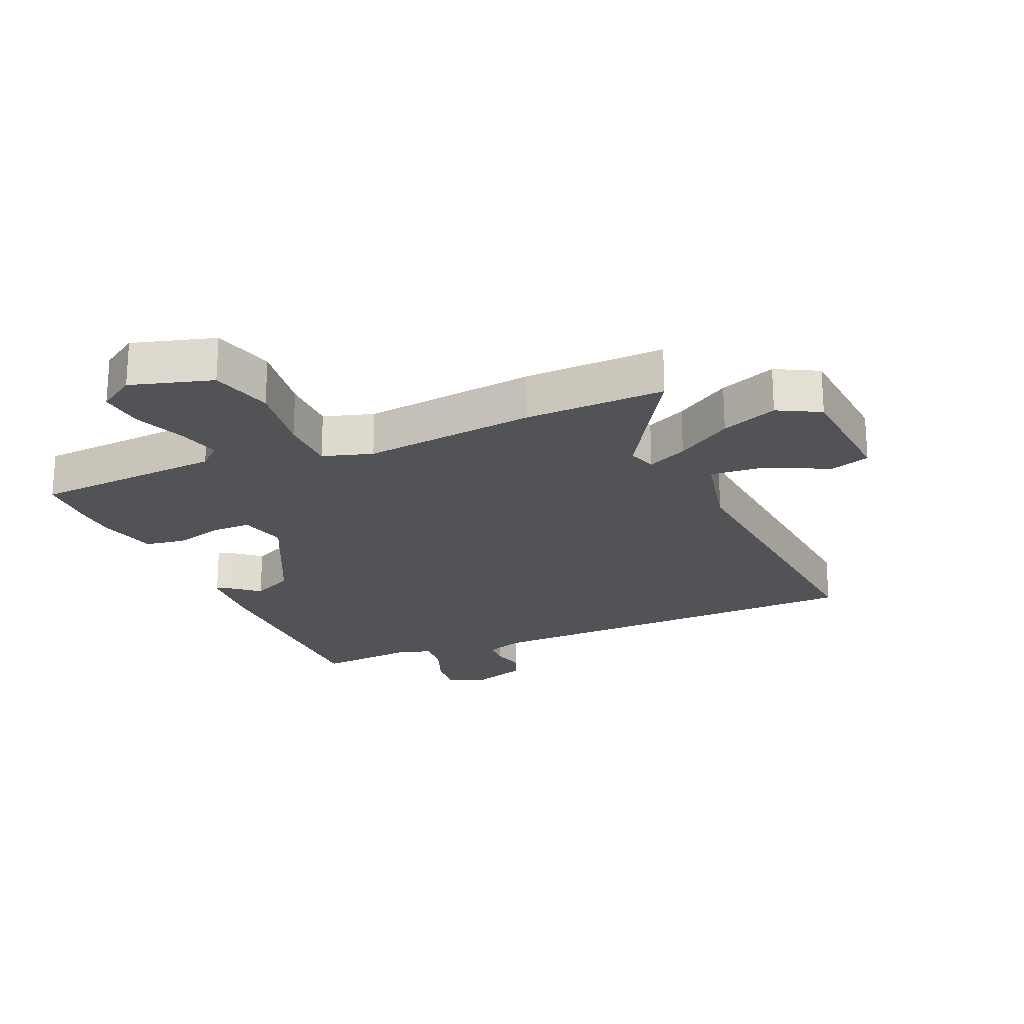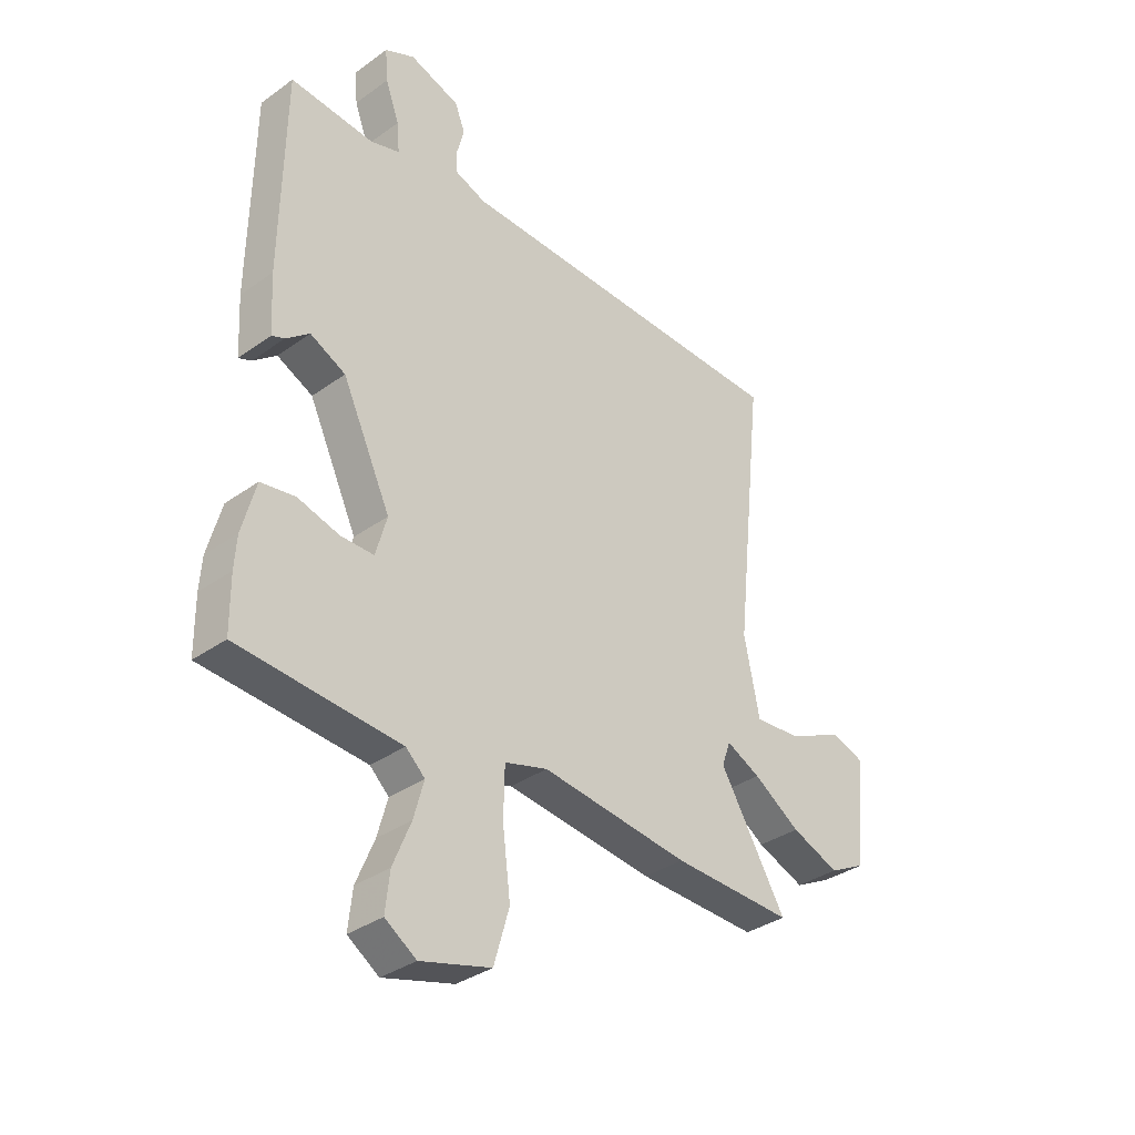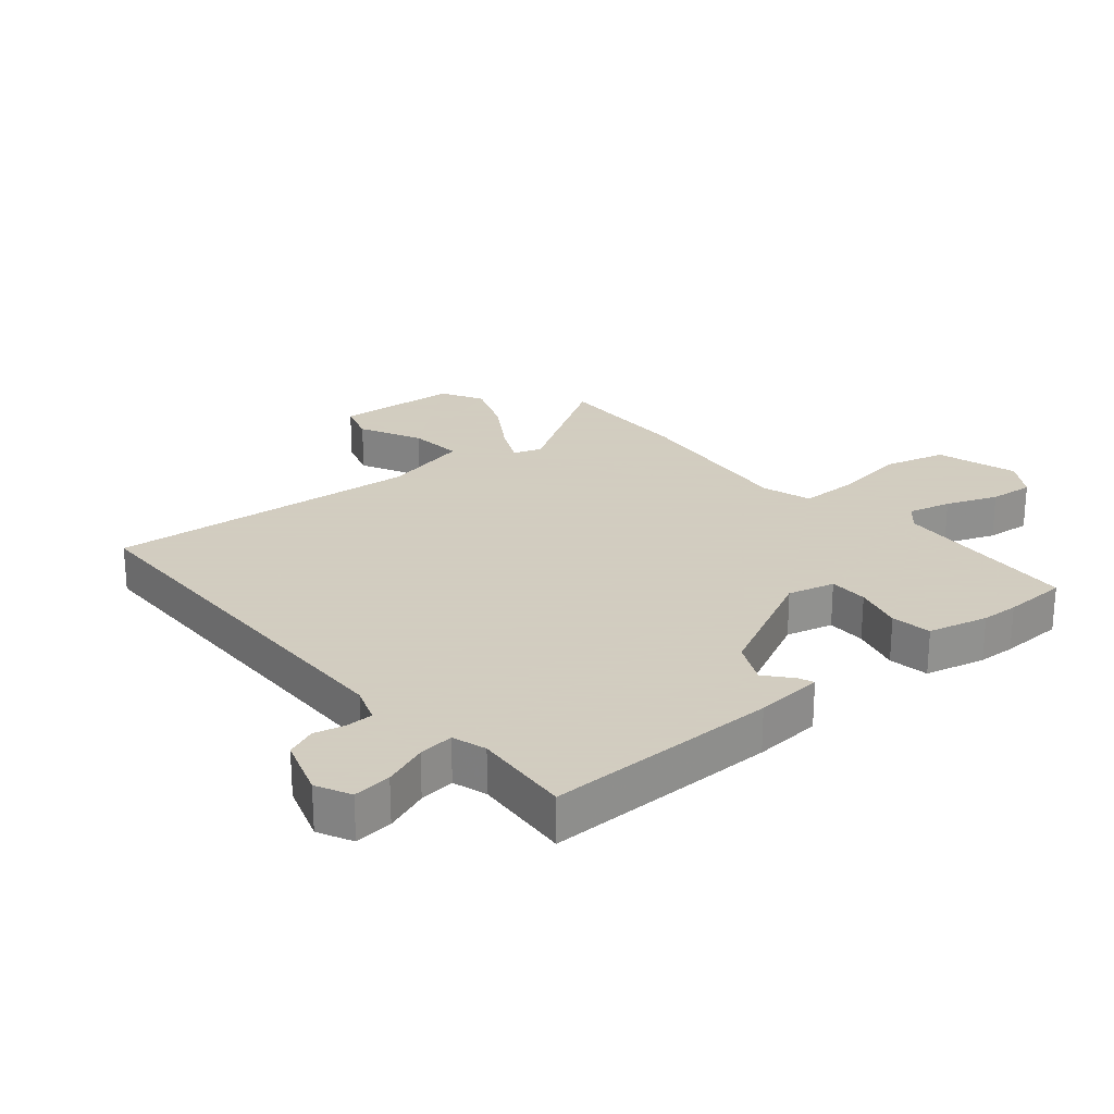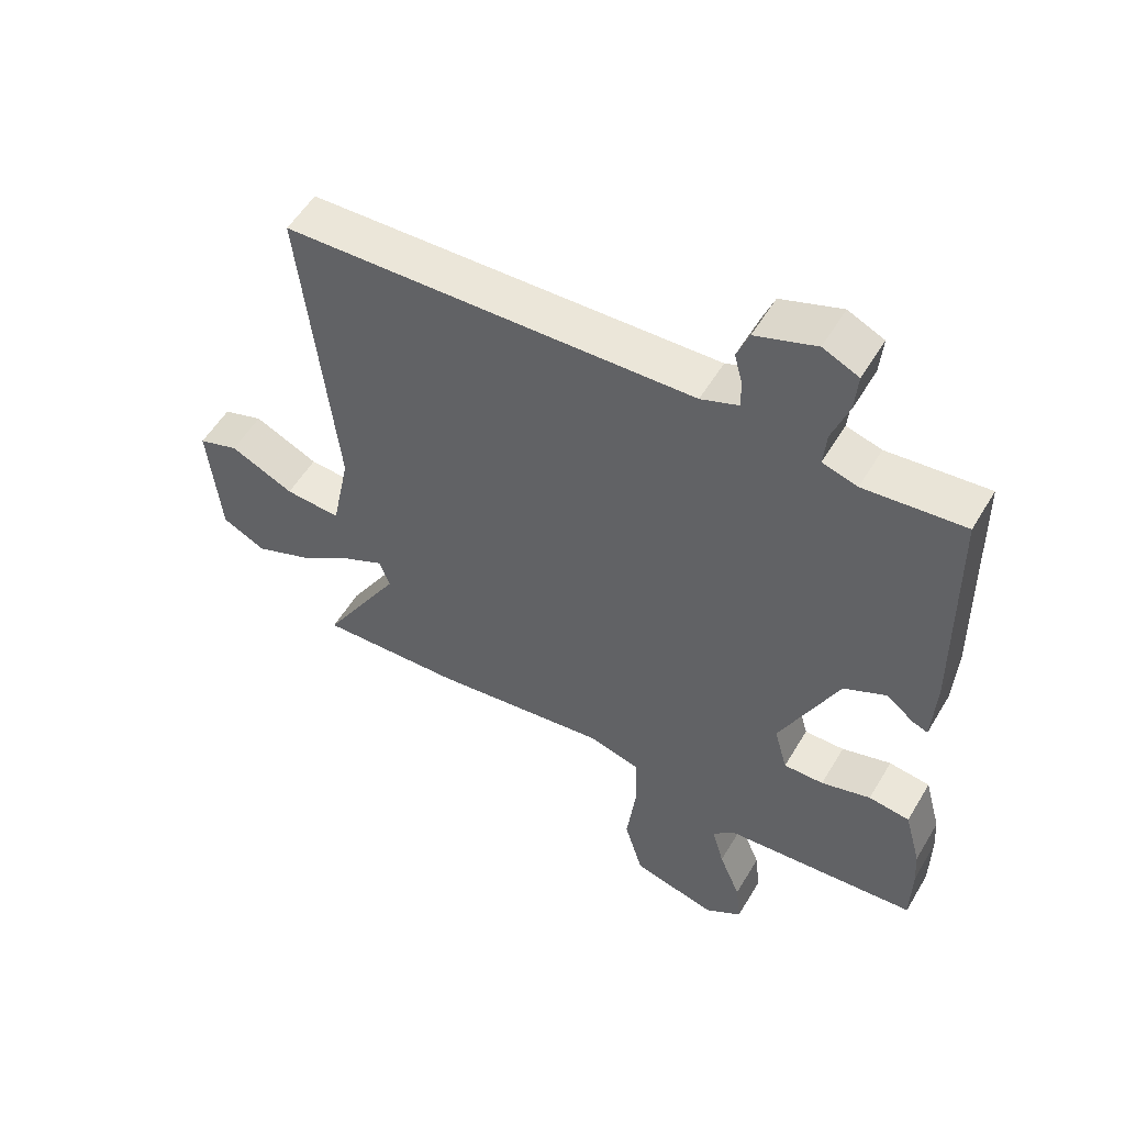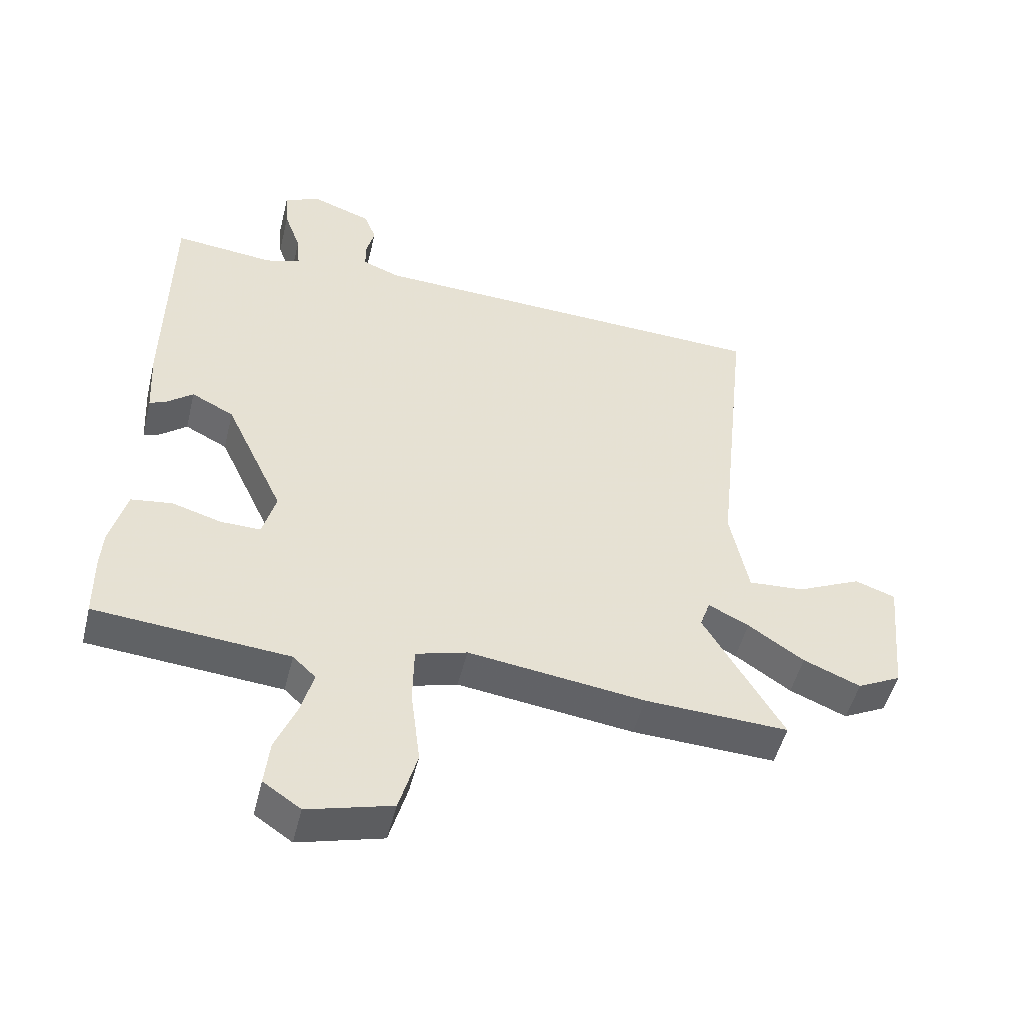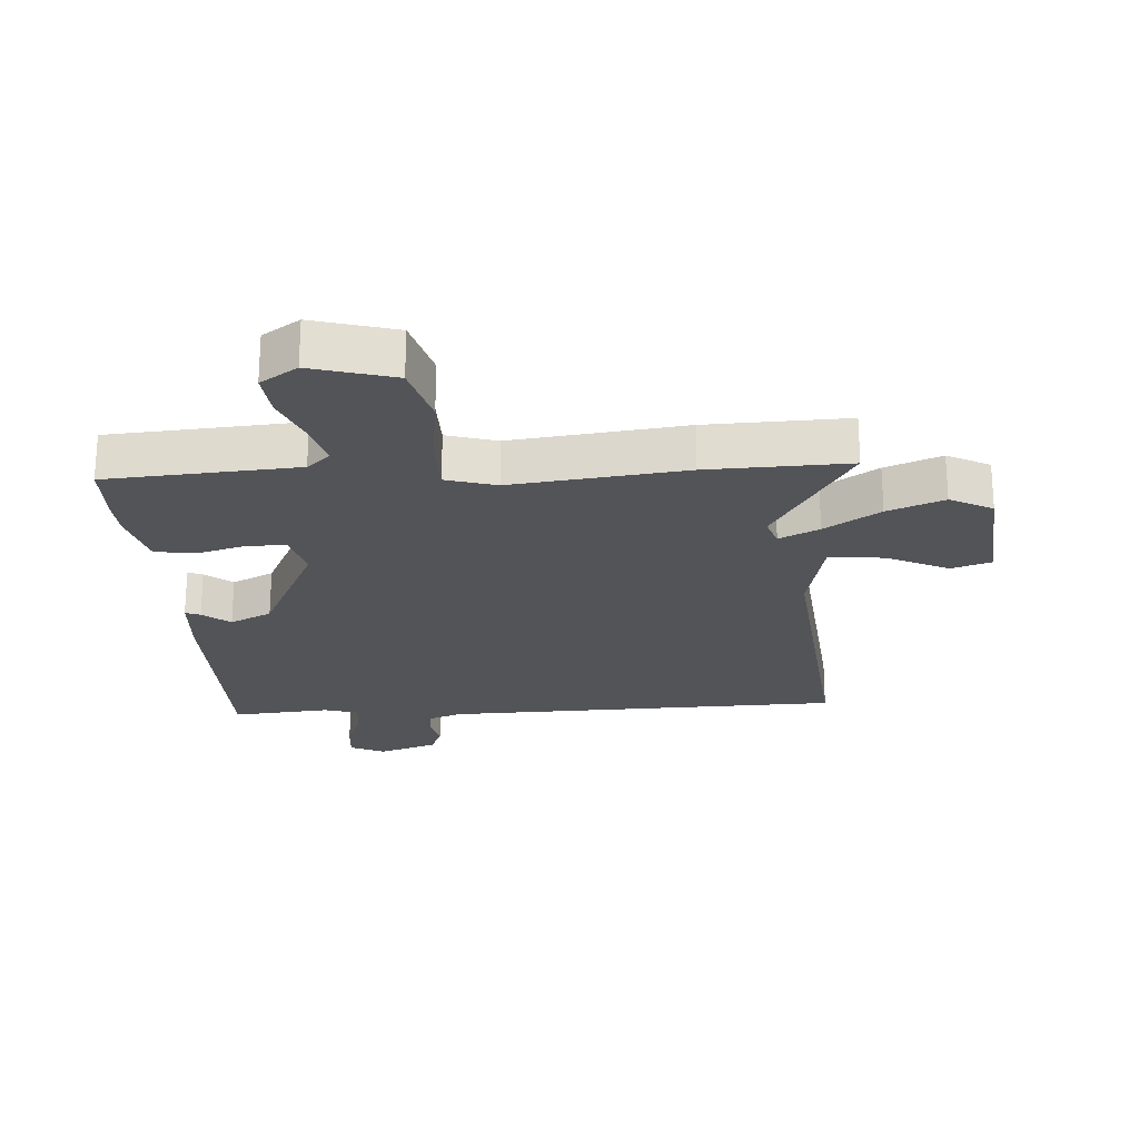
<metadata>
{"format":"obj","ext":"obj","renderer":"f3d","projection":"perspective","resolution":1024,"background":"white","views":[{"elev":-22.0,"azim":-157.7,"up":"+Y"},{"elev":-34.3,"azim":134.0,"up":"+Z"},{"elev":24.3,"azim":48.5,"up":"+Y"},{"elev":54.4,"azim":30.2,"up":"+Z"},{"elev":-49.9,"azim":166.3,"up":"+Z"},{"elev":-22.9,"azim":-177.0,"up":"+Y"}]}
</metadata>
<code>
v 0.501 0.07 -0.402
v 0.5 0.07 -0.505
v 0.194 0.07 -0.531
v 0.158 0.07 -0.565
v 0.177 0.07 -0.634
v 0.211 0.07 -0.716
v 0.219 0.07 -0.788
v 0.16 0.07 -0.828
v 0.027 0.07 -0.792
v -0.002 0.07 -0.692
v 0.013 0.07 -0.572
v 0.011 0.07 -0.479
v -0.07 0.07 -0.456
v -0.349 0.07 -0.493
v -0.576 0.07 -0.503
v -0.451 0.07 -0.292
v -0.467 0.07 -0.246
v -0.531 0.07 -0.278
v -0.619 0.07 -0.337
v -0.709 0.07 -0.374
v -0.778 0.07 -0.339
v -0.797 0.07 -0.14
v -0.733 0.07 -0.118
v -0.632 0.07 -0.165
v -0.544 0.07 -0.171
v -0.515 0.07 -0.028
v -0.569 0.07 0.48
v 0.078 0.07 0.505
v 0.137 0.07 0.528
v 0.137 0.07 0.571
v 0.124 0.07 0.621
v 0.143 0.07 0.67
v 0.238 0.07 0.704
v 0.294 0.07 0.678
v 0.289 0.07 0.616
v 0.263 0.07 0.544
v 0.258 0.07 0.487
v 0.313 0.07 0.471
v 0.471 0.07 0.487
v 0.477 0.07 0.111
v 0.471 0.07 0.001
v 0.447 0.07 0.01
v 0.403 0.07 0.045
v 0.336 0.07 0.011
v 0.244 0.07 -0.186
v 0.265 0.07 -0.261
v 0.328 0.07 -0.26
v 0.406 0.07 -0.237
v 0.471 0.07 -0.246
v 0.497 0.07 -0.342
v 0.501 0 -0.402
v 0.5 0 -0.505
v 0.194 0 -0.531
v 0.158 0 -0.565
v 0.177 0 -0.634
v 0.211 0 -0.716
v 0.219 0 -0.788
v 0.16 0 -0.828
v 0.027 0 -0.792
v -0.002 0 -0.692
v 0.013 0 -0.572
v 0.011 0 -0.479
v -0.07 0 -0.456
v -0.349 0 -0.493
v -0.576 0 -0.503
v -0.451 0 -0.292
v -0.467 0 -0.246
v -0.531 0 -0.278
v -0.619 0 -0.337
v -0.709 0 -0.374
v -0.778 0 -0.339
v -0.797 0 -0.14
v -0.733 0 -0.118
v -0.632 0 -0.165
v -0.544 0 -0.171
v -0.515 0 -0.028
v -0.569 0 0.48
v 0.078 0 0.505
v 0.137 0 0.528
v 0.137 0 0.571
v 0.124 0 0.621
v 0.143 0 0.67
v 0.238 0 0.704
v 0.294 0 0.678
v 0.289 0 0.616
v 0.263 0 0.544
v 0.258 0 0.487
v 0.313 0 0.471
v 0.471 0 0.487
v 0.477 0 0.111
v 0.471 0 0.001
v 0.447 0 0.01
v 0.403 0 0.045
v 0.336 0 0.011
v 0.244 0 -0.186
v 0.265 0 -0.261
v 0.328 0 -0.26
v 0.406 0 -0.237
v 0.471 0 -0.246
v 0.497 0 -0.342
f 1 2 3
f 50 1 3
f 49 50 3
f 48 49 3
f 47 48 3
f 46 47 3 4
f 45 46 4
f 41 42 43
f 40 41 43
f 39 40 43
f 38 39 43
f 37 38 43 44
f 34 35 36
f 33 34 36
f 32 33 36
f 31 32 36
f 30 31 36
f 29 30 36 37
f 37 44 45
f 29 37 45
f 28 29 45
f 22 23 24
f 21 22 24
f 20 21 24
f 19 20 24
f 18 19 24
f 17 18 24 25
f 13 14 15 16
f 12 13 16 17
f 9 10 11
f 8 9 11
f 7 8 11
f 6 7 11
f 5 6 11
f 4 5 11 12
f 45 4 12
f 28 45 12
f 27 28 12
f 26 27 12
f 12 17 25 26
f 53 52 51
f 53 51 100
f 53 100 99
f 53 99 98
f 53 98 97
f 54 53 97 96
f 54 96 95
f 93 92 91
f 93 91 90
f 93 90 89
f 93 89 88
f 94 93 88 87
f 86 85 84
f 86 84 83
f 86 83 82
f 86 82 81
f 86 81 80
f 87 86 80 79
f 95 94 87
f 95 87 79
f 95 79 78
f 74 73 72
f 74 72 71
f 74 71 70
f 74 70 69
f 74 69 68
f 75 74 68 67
f 66 65 64 63
f 67 66 63 62
f 61 60 59
f 61 59 58
f 61 58 57
f 61 57 56
f 61 56 55
f 62 61 55 54
f 62 54 95
f 62 95 78
f 62 78 77
f 62 77 76
f 76 75 67 62
f 1 51 52 2
f 2 52 53 3
f 3 53 54 4
f 4 54 55 5
f 5 55 56 6
f 6 56 57 7
f 7 57 58 8
f 8 58 59 9
f 9 59 60 10
f 10 60 61 11
f 11 61 62 12
f 12 62 63 13
f 13 63 64 14
f 14 64 65 15
f 15 65 66 16
f 16 66 67 17
f 17 67 68 18
f 18 68 69 19
f 19 69 70 20
f 20 70 71 21
f 21 71 72 22
f 22 72 73 23
f 23 73 74 24
f 24 74 75 25
f 25 75 76 26
f 26 76 77 27
f 27 77 78 28
f 28 78 79 29
f 29 79 80 30
f 30 80 81 31
f 31 81 82 32
f 32 82 83 33
f 33 83 84 34
f 34 84 85 35
f 35 85 86 36
f 36 86 87 37
f 37 87 88 38
f 38 88 89 39
f 39 89 90 40
f 40 90 91 41
f 41 91 92 42
f 42 92 93 43
f 43 93 94 44
f 44 94 95 45
f 45 95 96 46
f 46 96 97 47
f 47 97 98 48
f 48 98 99 49
f 49 99 100 50
f 50 100 51 1

</code>
